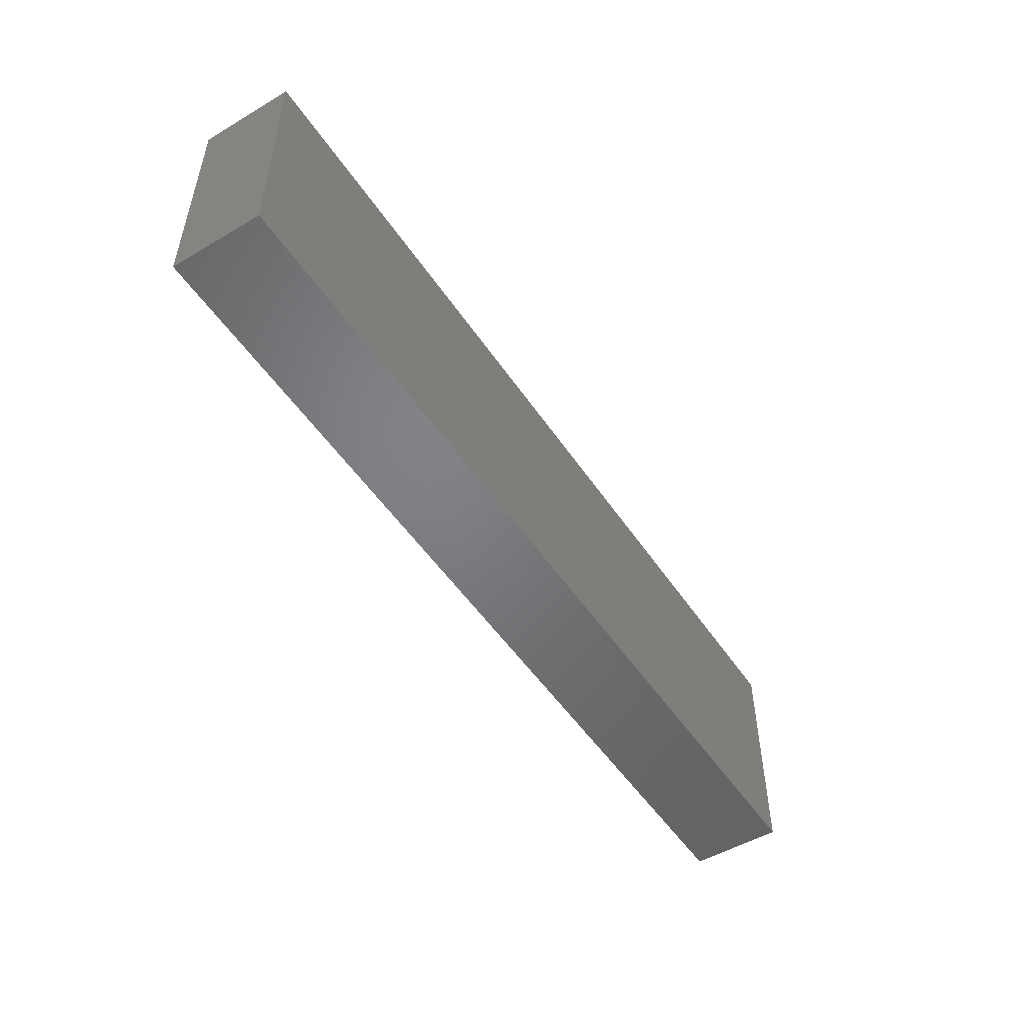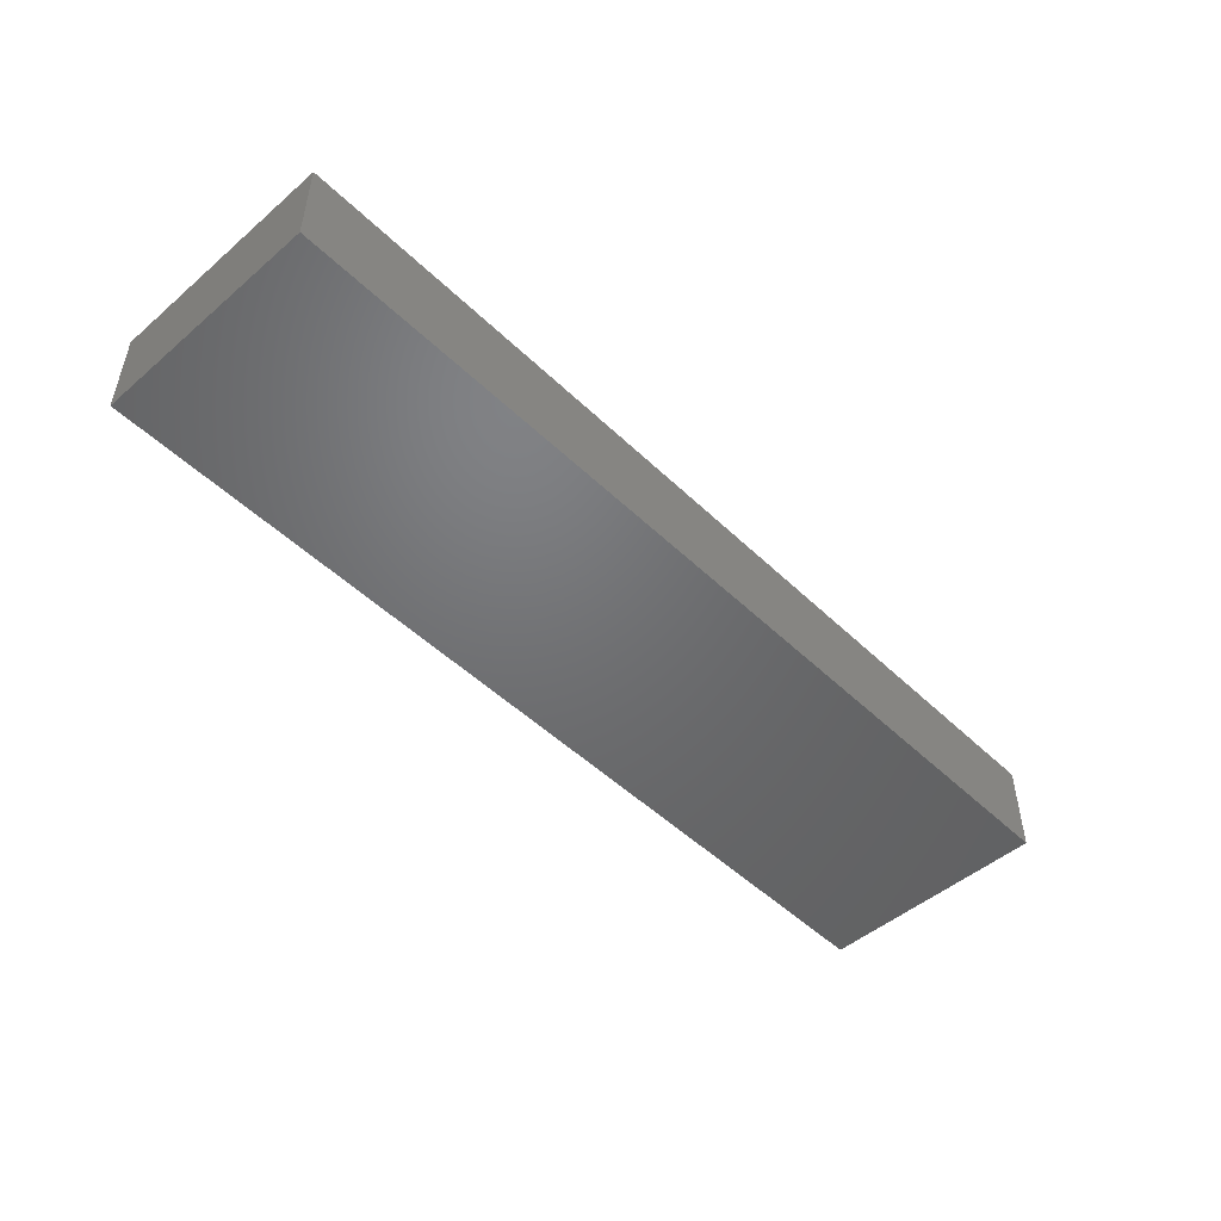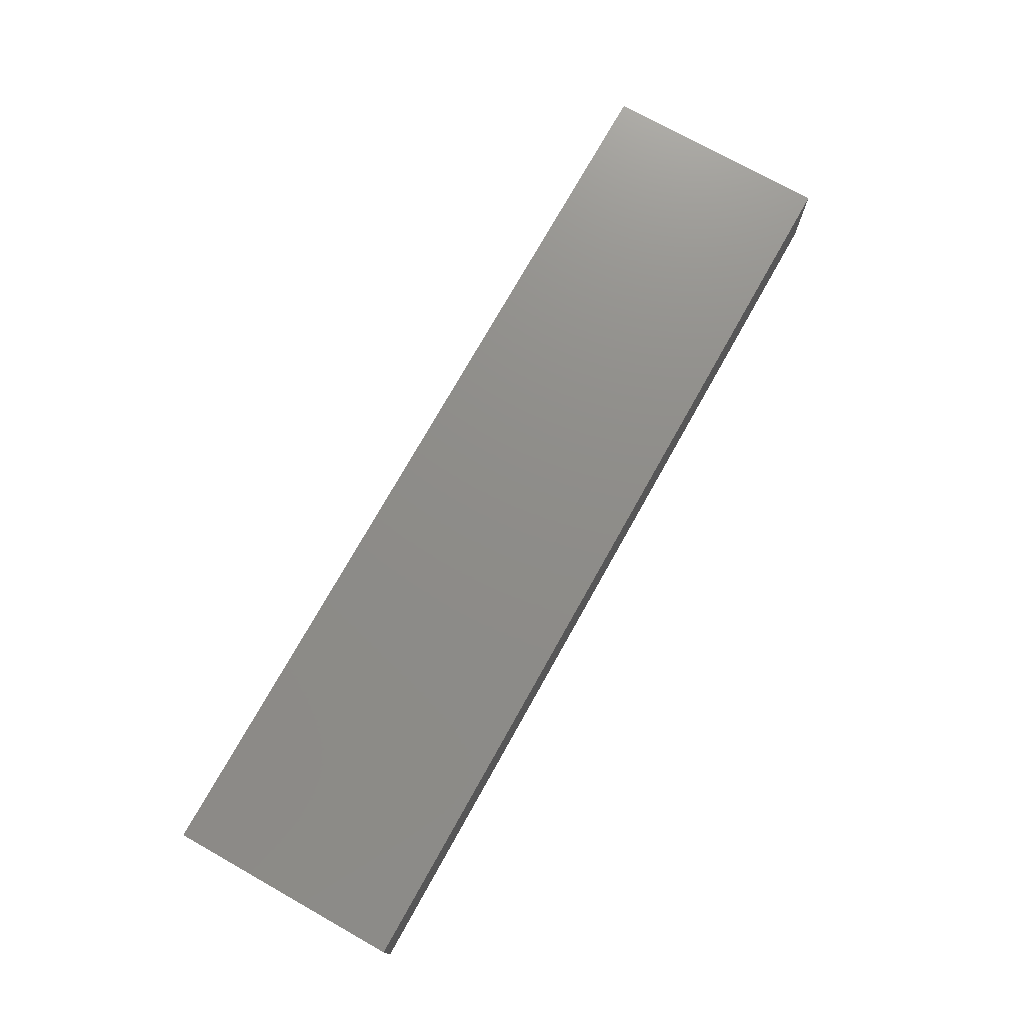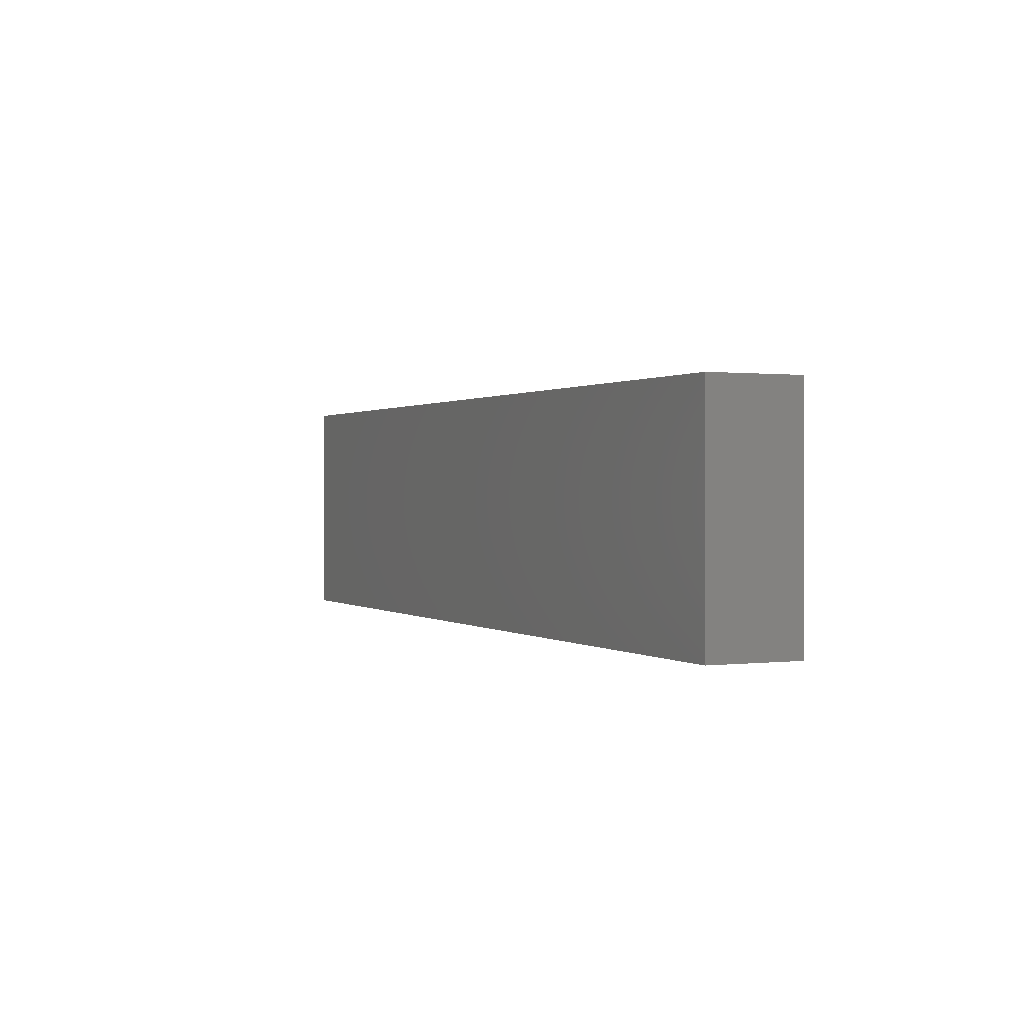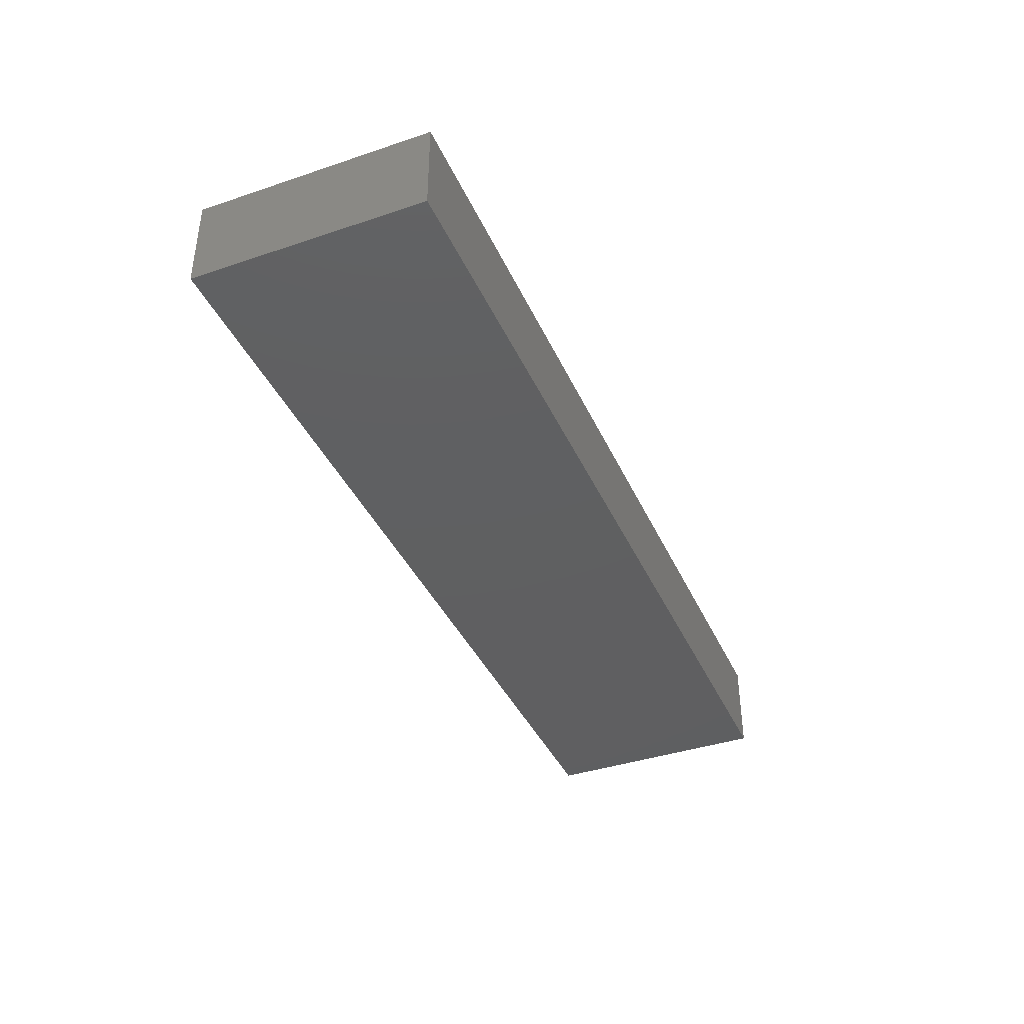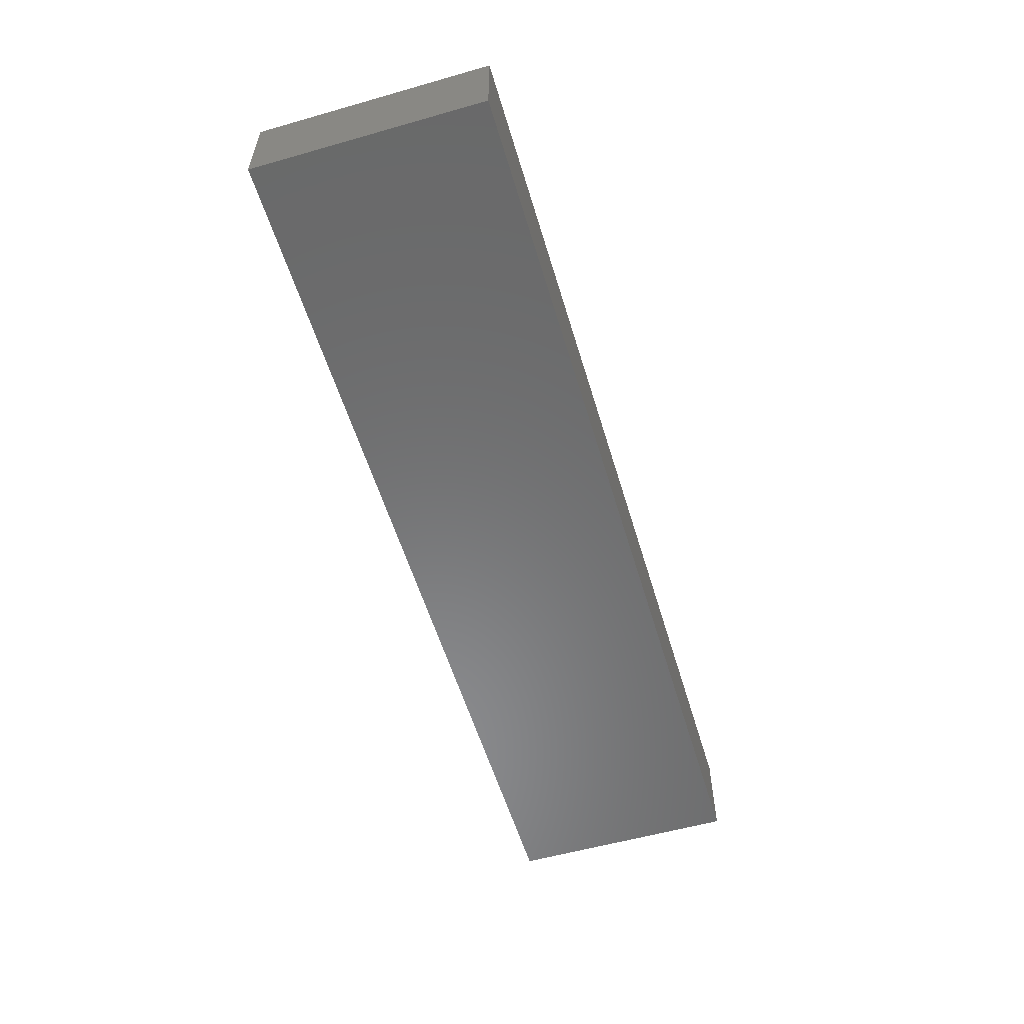
<metadata>
{"format":"stl","ext":"stl","renderer":"f3d","projection":"perspective","resolution":1024,"background":"white","views":[{"elev":-50.9,"azim":122.8,"up":"+Y"},{"elev":-49.3,"azim":-46.6,"up":"+Z"},{"elev":74.4,"azim":-60.7,"up":"+Z"},{"elev":0.7,"azim":65.2,"up":"+Y"},{"elev":-39.4,"azim":112.7,"up":"+Z"},{"elev":-56.2,"azim":106.6,"up":"+Z"}]}
</metadata>
<code>
# stl→obj: 8 verts, 12 faces
v 0 0 0
v 0 0.5 0
v 2 0.5 0
v 2 0 0
v 0 0.5 0.2
v 0 0 0.2
v 2 0 0.2
v 2 0.5 0.2
f 1 2 3
f 1 4 3
f 1 2 5
f 1 6 5
f 1 6 7
f 1 4 7
f 7 4 3
f 3 8 7
f 8 2 3
f 8 5 2
f 6 7 8
f 6 8 5

</code>
